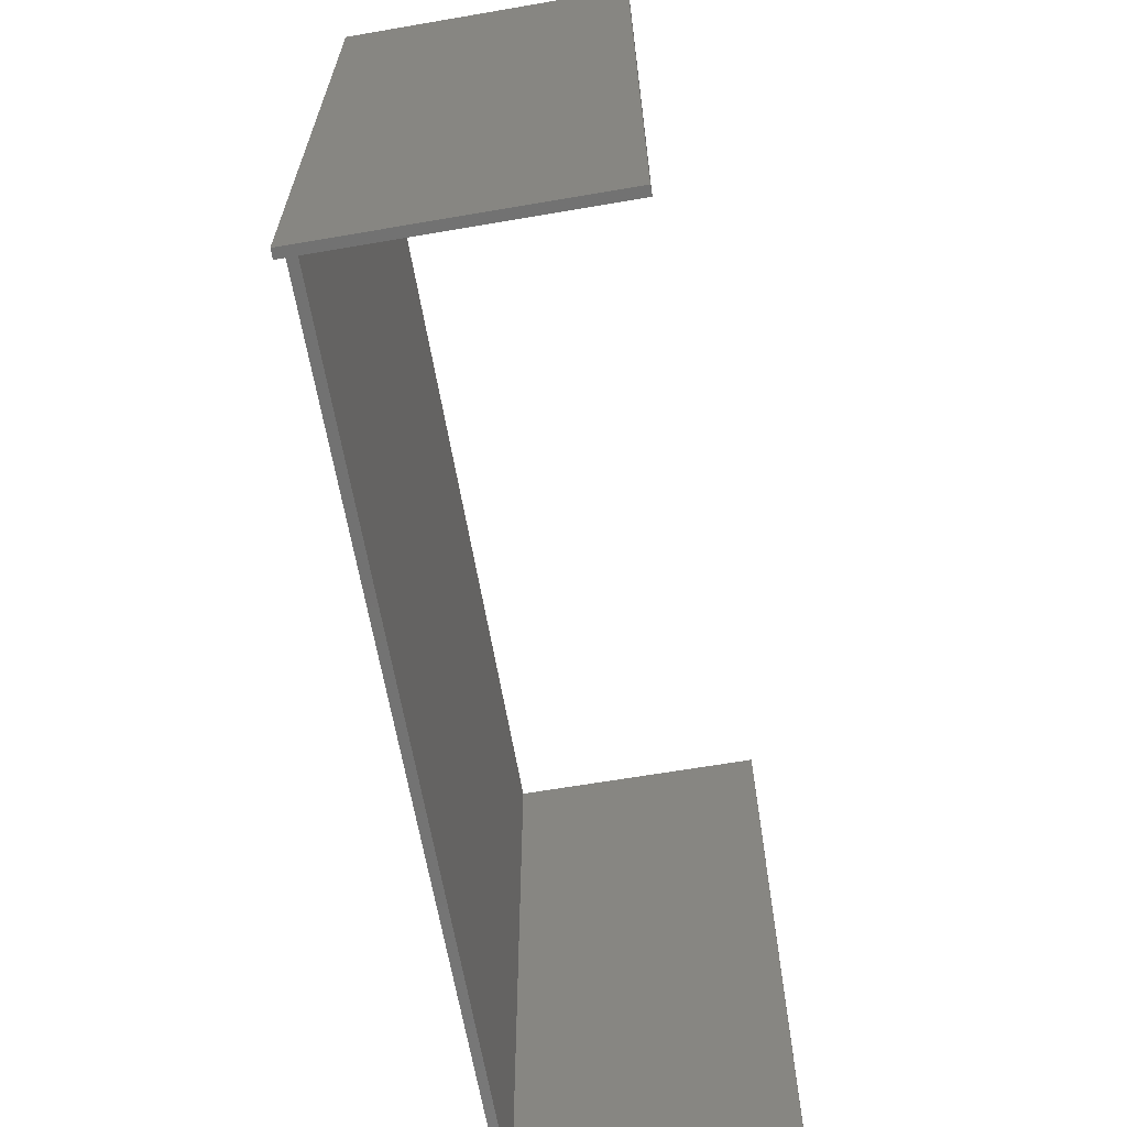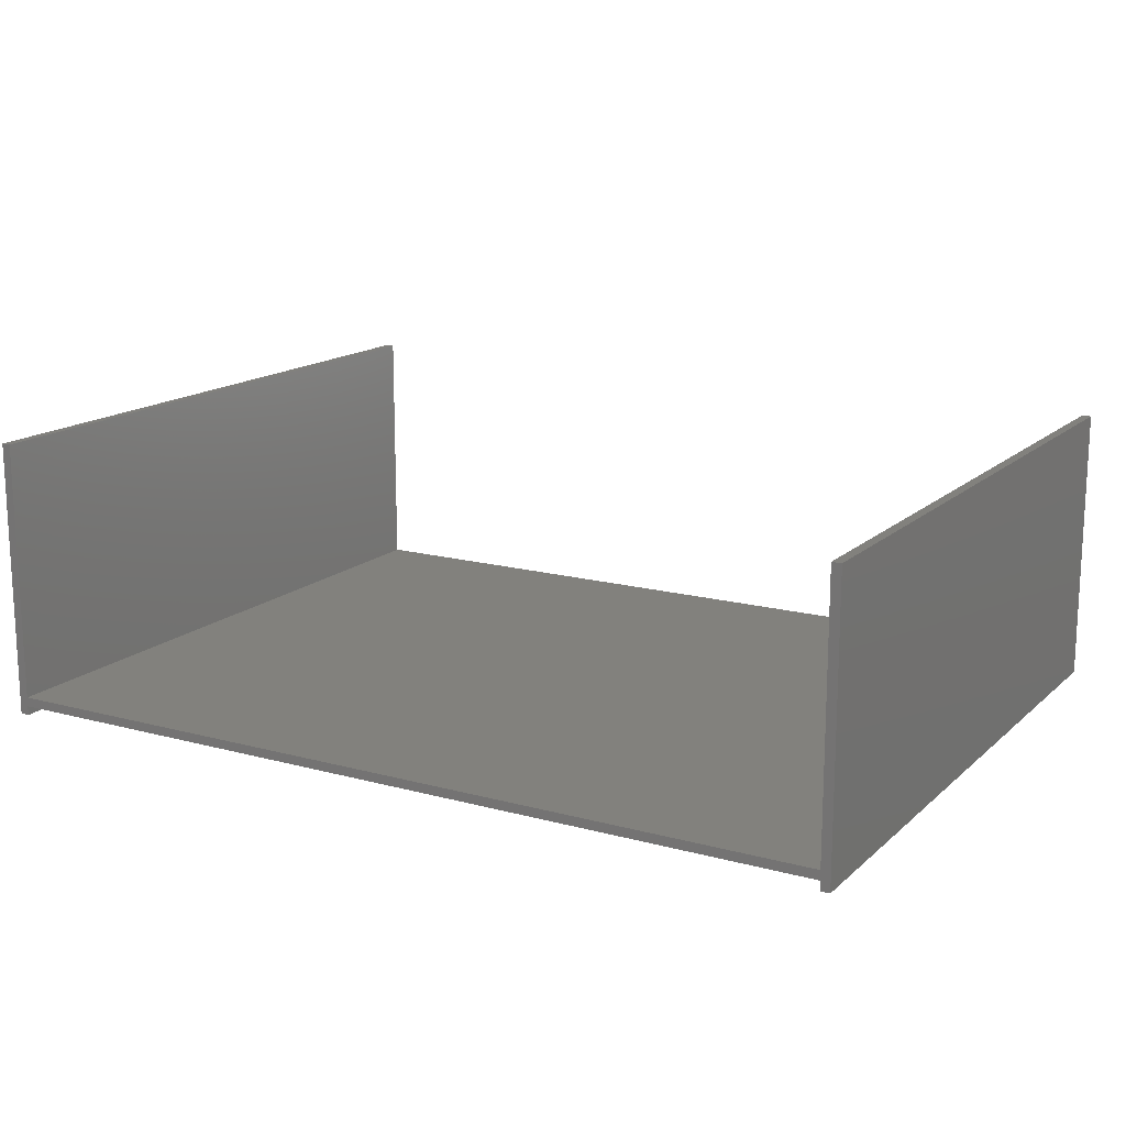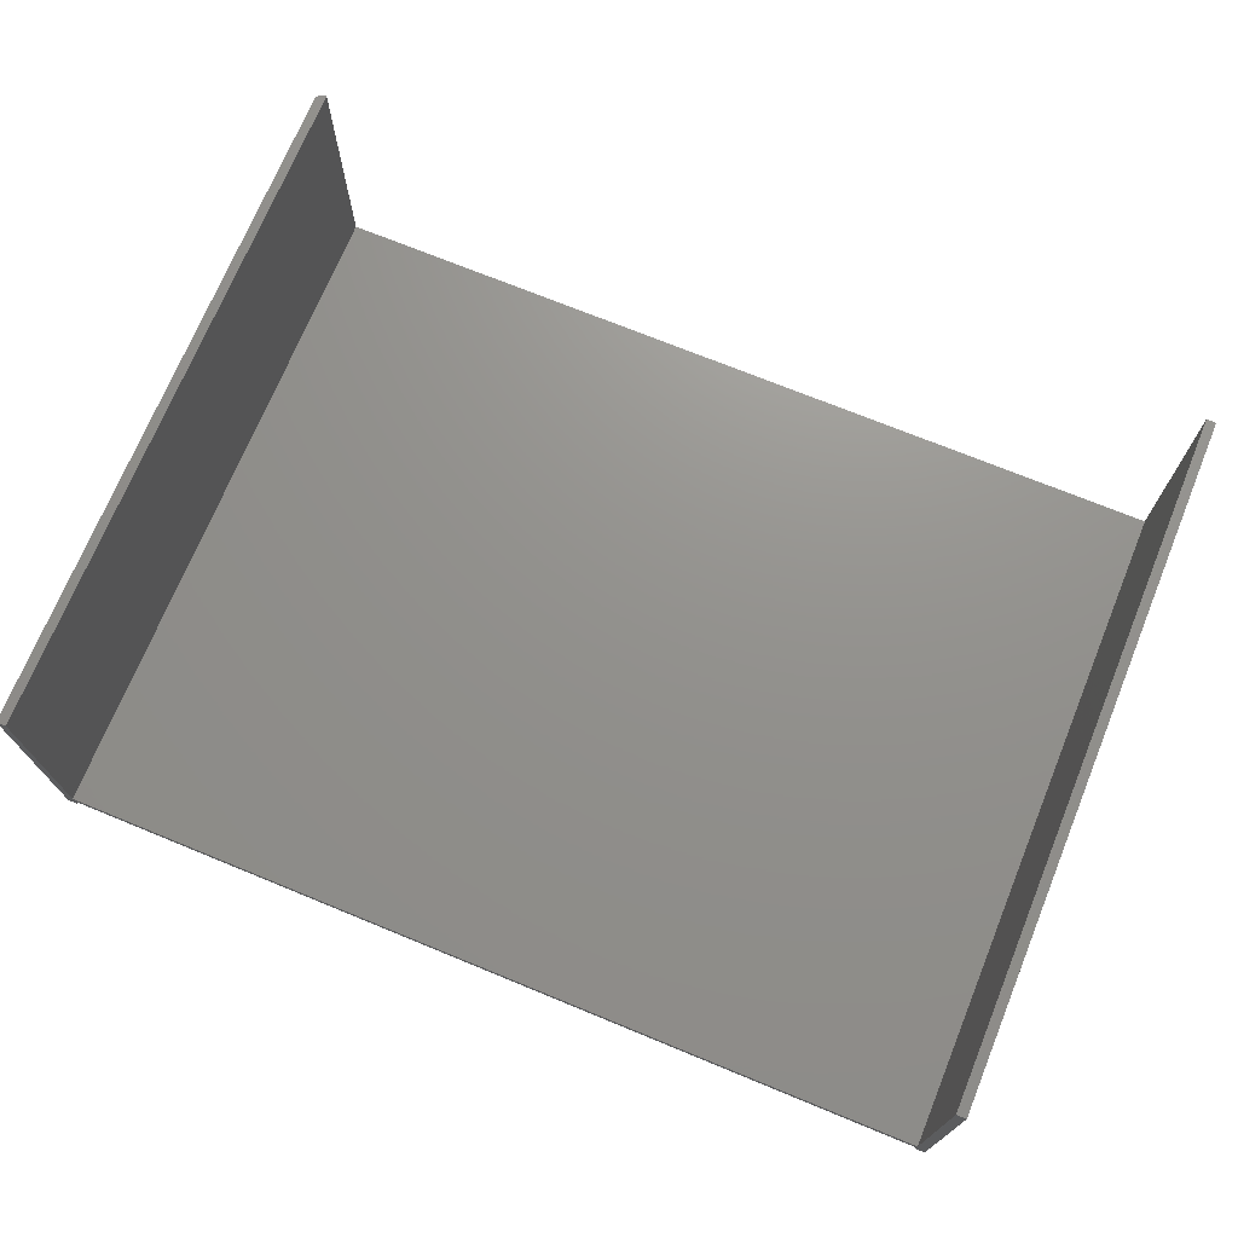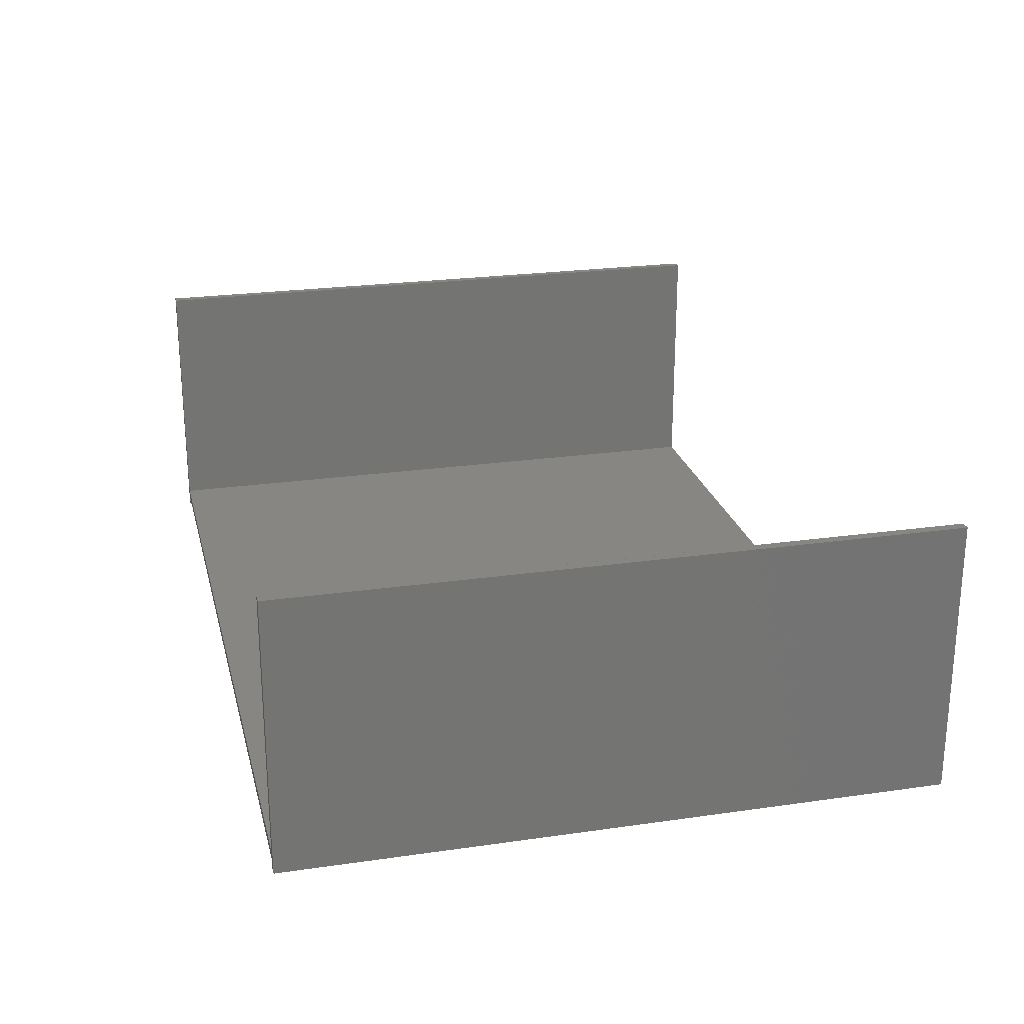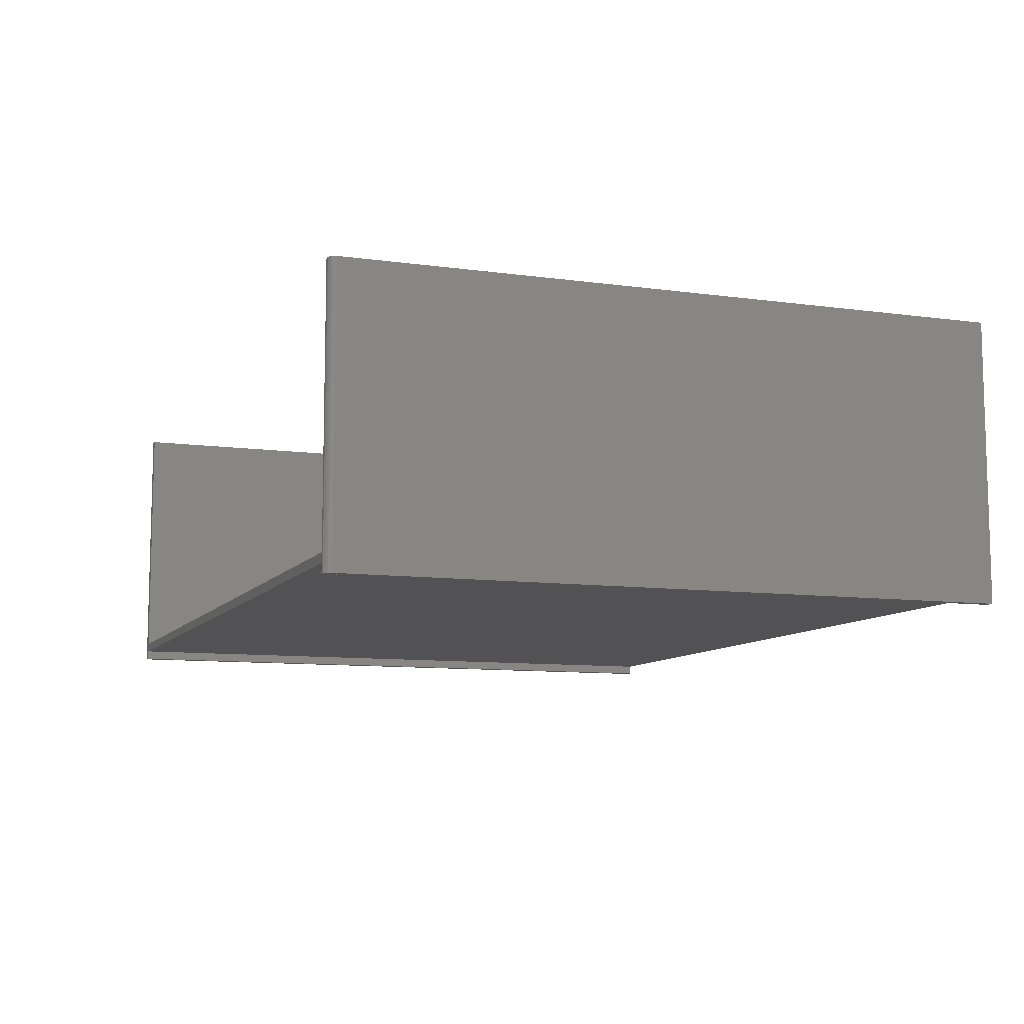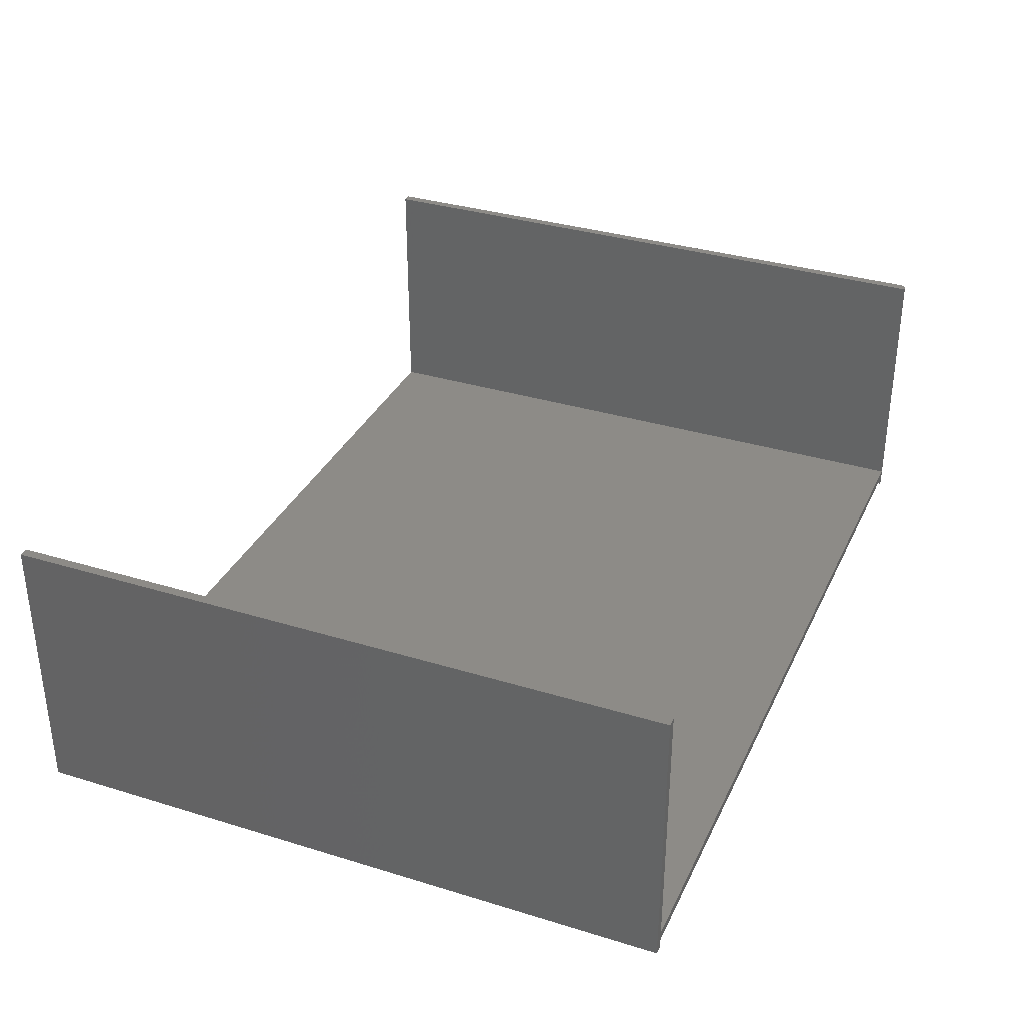
<metadata>
{"format":"stl","ext":"stl","renderer":"f3d","projection":"perspective","resolution":1024,"background":"white","views":[{"elev":-64.5,"azim":-80.2,"up":"+Y"},{"elev":15.4,"azim":-150.1,"up":"+Z"},{"elev":71.8,"azim":-157.7,"up":"+Z"},{"elev":23.8,"azim":-103.5,"up":"+Z"},{"elev":-9.4,"azim":69.9,"up":"+Z"},{"elev":34.0,"azim":-67.4,"up":"+Z"}]}
</metadata>
<code>
# stl→obj: 40 verts, 76 faces
v -0.4844 -0.7266 -0.01562
v -0.4742 -0.7266 -0.005428
v -0.4844 -0.7266 0.2903
v -0.4742 -0.7266 -0.01562
v -0.4742 -0.7266 0.00477
v -0.4742 -0.7266 0.2903
v 0.4742 -0.7266 -0.005428
v 0.4742 -0.7266 0.00477
v 0.4742 -0.7266 -0.01562
v 0.4766 -0.7266 -0.01562
v 0.4766 -0.7266 0.2903
v 0.4742 -0.7266 0.2903
v 0.4742 7.178e-17 0.2903
v 0.4781 -0.7264 0.2903
v 0.4796 -0.726 0.2903
v 0.4809 -0.7252 0.2903
v 0.4821 -0.7243 0.2903
v 0.4831 -0.7231 0.2903
v 0.4838 -0.7217 0.2903
v 0.4842 -0.7203 0.2903
v 0.4844 -0.7188 0.2903
v 0.4844 7.235e-17 0.2903
v 0.4844 5.378e-17 -0.01562
v 0.4844 -0.7188 -0.01562
v 0.4809 -0.7252 -0.01562
v 0.4831 -0.7231 -0.01562
v 0.4821 -0.7243 -0.01562
v 0.4796 -0.726 -0.01562
v 0.4781 -0.7264 -0.01562
v 0.4742 5.321e-17 -0.01562
v 0.4842 -0.7203 -0.01562
v 0.4838 -0.7217 -0.01562
v 0.4742 5.383e-17 -0.005428
v 0.4742 5.445e-17 0.00477
v -0.4742 1.914e-17 0.2903
v -0.4742 1.804e-18 0.00477
v -0.4844 1.857e-17 0.2903
v -0.4742 1.185e-18 -0.005428
v -0.4742 5.661e-19 -0.01562
v -0.4844 0 -0.01562
f 1 2 3
f 1 4 2
f 5 6 3
f 5 3 2
f 5 2 7
f 5 7 8
f 8 7 9
f 8 9 10
f 8 10 11
f 8 11 12
f 13 12 11
f 13 11 14
f 13 14 15
f 13 15 16
f 13 16 17
f 13 17 18
f 13 18 19
f 13 19 20
f 13 20 21
f 13 21 22
f 23 22 24
f 24 22 21
f 25 26 27
f 23 26 25
f 23 25 28
f 23 28 29
f 23 29 10
f 23 10 9
f 23 9 30
f 26 23 24
f 26 24 31
f 26 31 32
f 24 21 31
f 31 21 20
f 31 20 32
f 32 20 19
f 32 19 26
f 26 19 18
f 26 18 27
f 27 18 17
f 27 17 25
f 25 17 16
f 25 16 28
f 28 16 15
f 28 15 29
f 29 15 14
f 29 14 10
f 10 14 11
f 33 34 30
f 34 23 30
f 23 34 22
f 34 13 22
f 35 36 37
f 38 39 40
f 38 40 37
f 38 37 36
f 38 36 34
f 38 34 33
f 37 40 3
f 3 40 1
f 6 35 3
f 3 35 37
f 36 35 5
f 5 35 6
f 8 34 5
f 5 34 36
f 13 34 12
f 12 34 8
f 33 30 7
f 7 30 9
f 2 38 7
f 7 38 33
f 39 38 4
f 4 38 2
f 1 40 4
f 4 40 39

</code>
